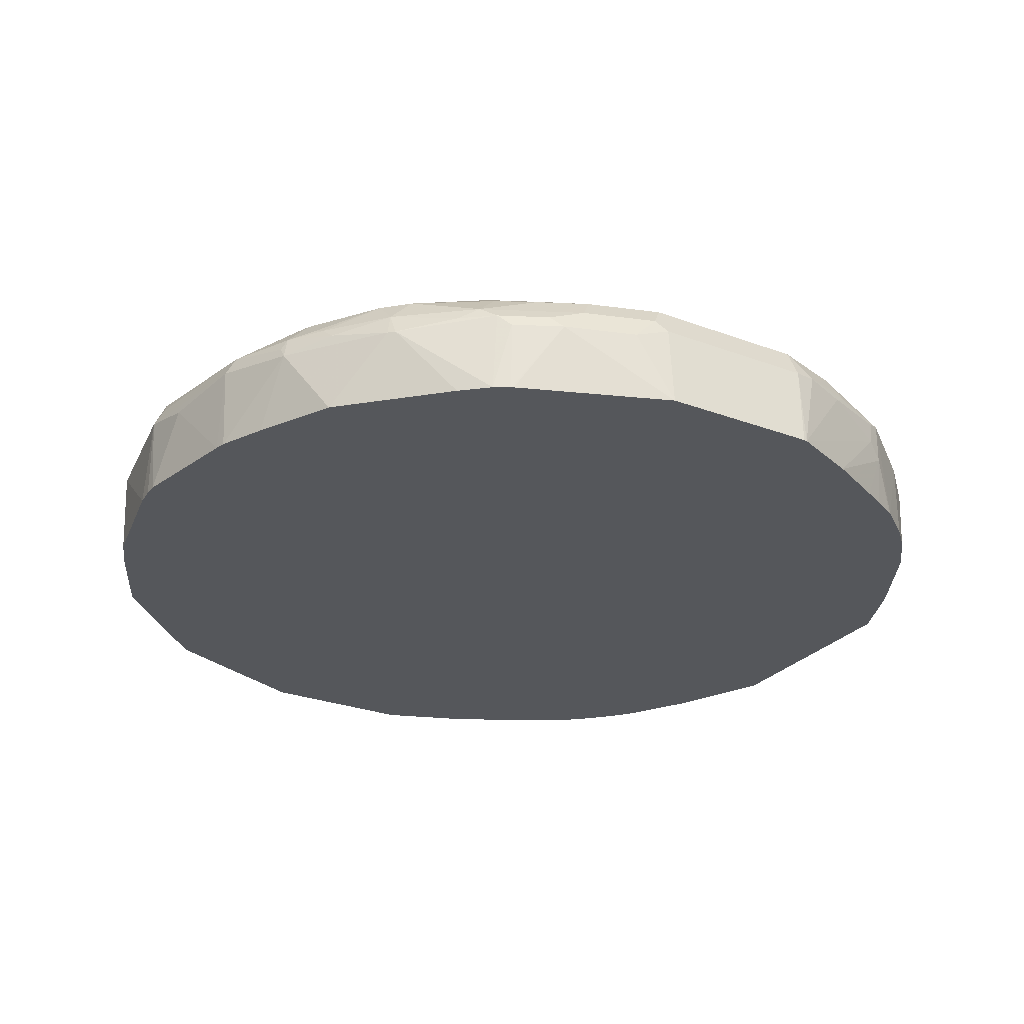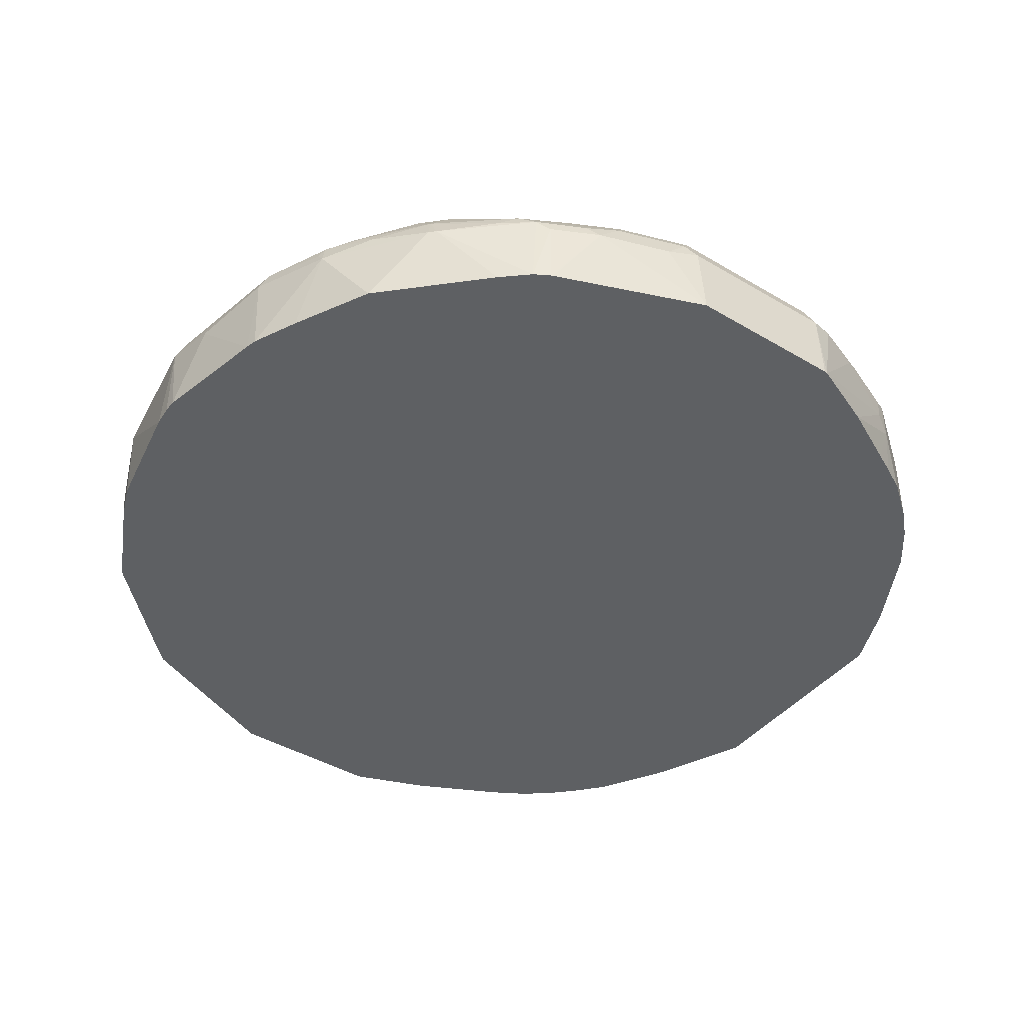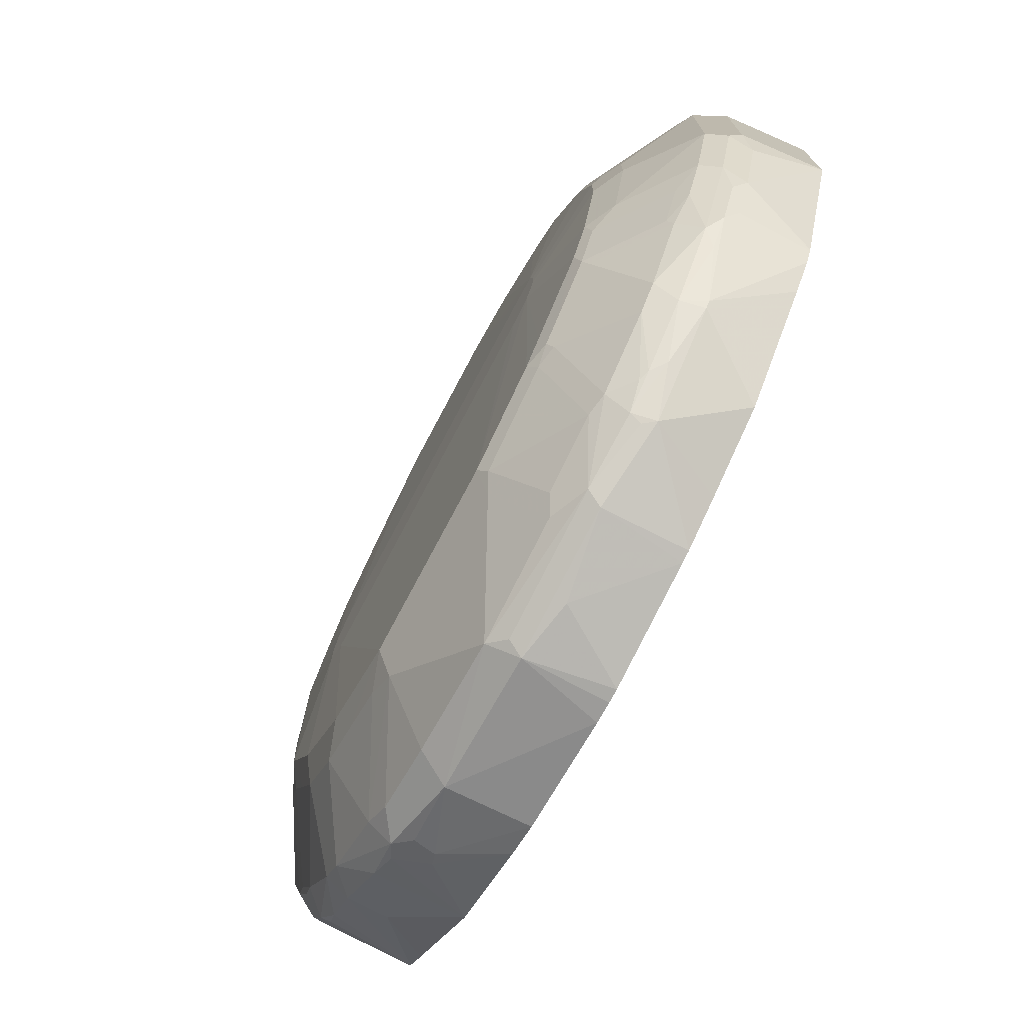
<metadata>
{"format":"obj","ext":"obj","renderer":"f3d","projection":"perspective","resolution":1024,"background":"white","views":[{"elev":-26.7,"azim":-120.5,"up":"+Y"},{"elev":-42.3,"azim":-125.5,"up":"+Y"},{"elev":-74.9,"azim":-117.9,"up":"+Z"}]}
</metadata>
<code>
v -0.742 0.3246 0.1482
v -0.7412 0.3246 0.1539
v -0.7311 0.4619 0.1539
v -0.742 0.3246 -0.1154
v -0.7216 0.4667 0.1924
v -0.6928 0.3246 0.2693
v -0.6479 0.4298 0.3784
v -0.6928 0.4619 0.2693
v -0.7056 0.5132 0.1539
v -0.7311 0.4619 -0.1154
v -0.7216 0.4426 -0.1732
v -0.683 0.4426 -0.2886
v -0.6459 0.3246 -0.363
v -0.6798 0.4747 0.295
v -0.712 0.4715 0.2117
v -0.6671 0.5132 0.2693
v -0.6761 0.3246 0.3028
v -0.635 0.4041 0.4041
v -0.6445 0.4667 0.3848
v -0.635 0.4715 0.4041
v -0.6735 0.5292 0.1731
v -0.5901 0.5901 0.03838
v -0.7056 0.5132 -0.1154
v -0.7216 0.4811 -0.1346
v -0.683 0.4811 -0.2501
v -0.6687 0.4619 -0.3078
v -0.6302 0.4619 -0.3848
v -0.6445 0.4426 -0.3656
v -0.6443 0.3246 -0.3665
v -0.6735 0.4907 0.2886
v -0.6286 0.5132 0.3463
v -0.635 0.5292 0.2886
v -0.6434 0.3246 0.3682
v -0.6241 0.3246 0.4066
v -0.6033 0.3246 0.4457
v -0.5999 0.3246 0.4514
v -0.6286 0.3246 0.3977
v -0.5645 0.4747 0.4874
v -0.5579 0.4907 0.481
v -0.5964 0.5099 0.4041
v -0.5516 0.449 0.5131
v -0.5579 0.6062 0.05765
v -0.5196 0.6062 0.2117
v -0.5645 0.603 0.03838
v -0.5901 0.5901 -0.03842
v -0.5516 0.5901 -0.1924
v -0.6671 0.5132 -0.2308
v -0.6639 0.4811 -0.2886
v -0.6062 0.4811 -0.4041
v -0.5901 0.4619 -0.4361
v -0.5292 0.4426 -0.5195
v -0.6293 0.3246 -0.3921
v -0.5964 0.5292 0.3655
v -0.5516 0.3246 0.5131
v -0.526 0.4747 0.526
v -0.5196 0.4907 0.5196
v -0.5388 0.5148 0.4617
v -0.4747 0.449 0.5901
v -0.5388 0.6158 0.03838
v -0.4426 0.6062 0.3655
v -0.5003 0.6158 0.1924
v -0.5645 0.603 -0.03842
v -0.526 0.603 -0.1924
v -0.5051 0.6062 -0.2308
v -0.6206 0.5292 -0.2694
v -0.6286 0.5132 -0.3078
v -0.5099 0.5196 -0.4811
v -0.5099 0.4811 -0.5195
v -0.5869 0.5196 -0.3656
v -0.5196 0.4426 -0.5291
v -0.5901 0.3246 -0.4361
v -0.4233 0.5917 0.4234
v -0.513 0.3246 0.5515
v -0.449 0.4747 0.6029
v -0.4618 0.5148 0.5388
v -0.4426 0.4907 0.5965
v -0.4513 0.3246 0.6
v -0.4233 0.4571 0.6254
v -0.3508 0.6286 0.0813
v -0.3593 0.6286 0.03867
v -0.5388 0.6158 -0.03842
v -0.4041 0.6062 0.4041
v -0.3464 0.6158 0.4234
v -0.4233 0.6158 0.3463
v -0.5003 0.6158 -0.1924
v -0.4666 0.6062 -0.3078
v -0.5821 0.5292 -0.3463
v -0.3945 0.5966 -0.4041
v -0.4666 0.5292 -0.5003
v -0.4713 0.5196 -0.5195
v -0.4713 0.5966 -0.327
v -0.433 0.5966 -0.3656
v -0.4137 0.4811 -0.5965
v -0.4362 0.4619 -0.5901
v -0.513 0.3246 -0.5132
v -0.3656 0.4426 -0.6446
v -0.4362 0.3246 -0.5901
v -0.4233 0.5148 0.5772
v -0.3656 0.5292 0.5965
v -0.3656 0.6062 0.4425
v -0.4041 0.4715 0.635
v -0.3464 0.5132 0.6286
v -0.4458 0.3246 0.6034
v -0.4041 0.4041 0.635
v -0.308 0.6286 0.08991
v -0.2309 0.6158 0.5003
v -0.1154 0.6158 0.5388
v -0.3593 0.6286 0.0001262
v -0.2501 0.6062 0.5196
v -0.4618 0.6158 -0.2694
v -0.3897 0.6062 -0.3848
v -0.356 0.5966 -0.4425
v -0.356 0.5196 -0.5965
v -0.3977 0.4875 -0.603
v -0.356 0.4811 -0.6349
v -0.3512 0.4619 -0.6446
v -0.2309 0.4619 -0.6927
v -0.2329 0.3246 -0.6885
v -0.3079 0.3246 -0.6542
v -0.348 0.3246 -0.6342
v -0.3737 0.3246 -0.6214
v -0.2886 0.5292 0.635
v -0.2694 0.5917 0.5388
v -0.3784 0.4298 0.6479
v -0.3015 0.4298 0.6863
v -0.3079 0.4667 0.6831
v -0.3271 0.4715 0.6734
v -0.1924 0.5132 0.7056
v -0.3464 0.3246 0.6591
v -0.3045 0.3246 0.6823
v -0.3271 0.4041 0.6734
v 0.3079 0.6286 0.08991
v 0.1154 0.6158 0.5388
v -0.1347 0.6062 0.558
v -0.1154 0.5901 0.5901
v -0.3384 0.6286 -0.03739
v -0.2116 0.5292 0.6734
v -0.3464 0.6158 -0.3848
v -0.3512 0.6062 -0.4232
v -0.3207 0.603 -0.4489
v -0.3207 0.526 -0.603
v -0.2437 0.4875 -0.6799
v -0.2142 0.3246 -0.6927
v 0 0.4619 -0.7313
v -0.09619 0.4426 -0.7216
v -0.1924 0.3246 0.7312
v -0.1924 0.4619 0.7312
v -0.2181 0.4747 0.7184
v -0.2116 0.4907 0.712
v 0 0.4747 0.7441
v 0.1924 0.5132 0.7056
v 0.34 0.6286 0.07049
v 0.2694 0.6158 0.4617
v 0.1539 0.6062 0.5436
v 0.1154 0.5901 0.5901
v -0.2951 0.6286 -0.05141
v -0.1539 0.6158 -0.5003
v -0.3079 0.6158 -0.4232
v -0.2437 0.603 -0.4875
v -0.2052 0.526 -0.6414
v -0.1796 0.5132 -0.667
v -0.1667 0.603 -0.5259
v 0.01279 0.5132 -0.7056
v -0.01279 0.4875 -0.7184
v -0.02179 0.3246 -0.7313
v 0.03502 0.3246 -0.7279
v 0 0.3246 -0.7313
v 0.2309 0.4619 -0.6927
v 0.1924 0.3246 0.7312
v 0.01918 0.4426 0.7601
v 0 0.449 0.7569
v 0.2116 0.4811 0.7216
v 0.3464 0.5132 0.6286
v 0.3079 0.5292 0.6206
v 0.2309 0.5292 0.659
v 0.3438 0.6286 0.06801
v 0.3079 0.6062 0.4666
v 0.3847 0.6158 0.3848
v 0.3335 0.5709 0.526
v 0.3208 0.6286 -0.05141
v 0.1539 0.6158 -0.5003
v -0.1411 0.5901 -0.5516
v 0.2052 0.5132 -0.667
v 0.2181 0.4875 -0.6799
v 0.1667 0.5901 -0.5516
v 0.2275 0.3246 -0.6894
v 0.3399 0.4555 -0.6478
v 0.3464 0.4186 -0.6446
v 0.2822 0.4747 -0.667
v 0.3656 0.4811 -0.6349
v 0.3271 0.4426 0.6831
v 0.1924 0.4619 0.7312
v 0.3464 0.3246 0.6623
v 0.3464 0.4619 0.6686
v 0.4233 0.4619 0.6302
v 0.3656 0.4811 0.6447
v 0.4426 0.4811 0.6061
v 0.4041 0.5196 0.5869
v 0.3593 0.6286 0.02567
v 0.4618 0.6158 0.2693
v 0.5003 0.6158 0.1924
v 0.4105 0.603 0.3977
v 0.4618 0.6062 0.3127
v 0.3593 0.6286 -0.01287
v 0.3464 0.6158 -0.3848
v 0.3079 0.6158 -0.4232
v 0.2886 0.5966 -0.4811
v 0.2116 0.5966 -0.5195
v 0.3207 0.5132 -0.6285
v 0.2373 0.5068 -0.6606
v 0.3656 0.5196 -0.5965
v 0.2861 0.3246 -0.6652
v 0.3913 0.4683 -0.6222
v 0.3656 0.4138 -0.6349
v 0.4811 0.5196 -0.5195
v 0.4362 0.4747 -0.5901
v 0.4041 0.4426 0.6447
v 0.3574 0.3246 0.6568
v 0.4747 0.4619 0.5901
v 0.4618 0.4907 0.582
v 0.5003 0.4907 0.5436
v 0.4811 0.5196 0.5099
v 0.4875 0.603 0.2822
v 0.526 0.603 0.2052
v 0.5388 0.6062 0.04319
v 0.5324 0.6094 0.00655
v 0.5003 0.6158 -0.1539
v 0.5964 0.5196 0.3944
v 0.4811 0.5966 0.3175
v 0.5579 0.5196 0.433
v 0.4233 0.6158 -0.3078
v 0.4041 0.5966 -0.4041
v 0.4426 0.5966 -0.3656
v 0.3656 0.5966 -0.4425
v 0.4362 0.3246 -0.5901
v 0.5196 0.5196 -0.4811
v 0.5196 0.4811 -0.5195
v 0.469 0.3246 0.5908
v 0.513 0.3246 0.5515
v 0.5516 0.3246 0.5131
v 0.5516 0.4619 0.5131
v 0.5388 0.4907 0.5051
v 0.526 0.5709 0.3336
v 0.6798 0.526 0.1667
v 0.5579 0.5966 0.04801
v 0.603 0.526 0.3591
v 0.6413 0.526 0.2822
v 0.5773 0.5869 0.03356
v 0.5837 0.5837 -0.006297
v 0.5579 0.5966 -0.01914
v 0.5516 0.5901 -0.1667
v 0.5196 0.5966 -0.2116
v 0.4811 0.5966 -0.2886
v 0.635 0.4811 0.3944
v 0.635 0.5196 0.3175
v 0.5964 0.5196 -0.3656
v 0.5196 0.4138 -0.5195
v 0.513 0.3246 -0.5132
v 0.5901 0.4747 -0.4361
v 0.635 0.4811 -0.3656
v 0.6278 0.3246 -0.3968
v 0.5887 0.3246 0.467
v 0.6445 0.4426 0.4041
v 0.5579 0.4811 0.4907
v 0.7056 0.5132 0.141
v 0.6671 0.5132 0.2565
v 0.7056 0.5132 -0.1282
v 0.6671 0.5132 -0.2437
v 0.635 0.5196 -0.2886
v 0.6445 0.4619 0.3896
v 0.6798 0.4875 0.2822
v 0.6286 0.5132 -0.3206
v 0.5901 0.3246 -0.4361
v 0.6222 0.4683 -0.3913
v 0.6735 0.4811 -0.2886
v 0.6862 0.4555 -0.2629
v 0.6509 0.3246 -0.3429
v 0.6213 0.3246 0.4121
v 0.6286 0.3246 0.3977
v 0.647 0.3246 0.3609
v 0.6855 0.3246 0.2839
v 0.6928 0.3246 0.2693
v 0.7216 0.4426 0.2117
v 0.6928 0.4619 0.2693
v 0.712 0.4811 0.202
v 0.7184 0.4875 0.1667
v 0.7311 0.4619 0.1539
v 0.7311 0.4619 -0.1154
v 0.712 0.4811 -0.1732
v 0.7216 0.4619 0.1972
v 0.742 0.3246 -0.1263
v 0.7247 0.4555 -0.1475
v 0.7407 0.3246 0.1436
v 0.742 0.3246 0.1372
f 172 195 196
f 172 194 195
f 177 179 202
f 172 192 191
f 170 192 172
f 172 191 194
f 173 196 197
f 174 179 175
f 173 198 174
f 174 198 179
f 176 178 200
f 176 200 201
f 169 193 191
f 176 201 199
f 173 197 198
f 169 192 170
f 163 181 185
f 168 190 187
f 157 162 159
f 177 202 178
f 160 162 182
f 160 182 161
f 161 182 163
f 163 183 184
f 169 191 192
f 163 184 168
f 166 168 186
f 168 187 188
f 168 188 186
f 168 184 209
f 168 209 189
f 168 189 190
f 163 185 183
f 178 202 203
f 190 215 216
f 179 198 202
f 190 209 211
f 190 211 215
f 190 216 213
f 191 193 217
f 191 217 194
f 193 218 217
f 189 209 190
f 194 217 195
f 195 219 197
f 195 197 196
f 197 219 220
f 197 220 198
f 198 220 221
f 157 182 162
f 195 217 219
f 188 214 212
f 188 213 214
f 187 213 188
f 180 204 205
f 180 205 206
f 180 206 181
f 181 207 208
f 181 208 185
f 181 206 234
f 181 234 207
f 183 209 210
f 183 210 184
f 183 185 209
f 184 210 209
f 185 208 211
f 185 211 209
f 186 188 212
f 187 190 213
f 178 203 200
f 157 163 182
f 128 135 134
f 156 181 157
f 128 148 147
f 128 147 150
f 128 150 151
f 128 151 155
f 128 155 135
f 198 221 222
f 128 149 148
f 128 134 137
f 132 153 152
f 133 154 177
f 133 177 153
f 133 155 154
f 136 156 157
f 136 157 158
f 132 133 153
f 136 158 138
f 127 149 128
f 126 148 127
f 115 142 116
f 116 142 117
f 117 143 118
f 117 142 164
f 117 164 144
f 117 144 145
f 127 148 149
f 117 145 143
f 122 137 123
f 125 131 130
f 125 130 146
f 125 146 147
f 125 147 126
f 126 147 148
f 122 128 137
f 139 158 140
f 140 158 157
f 140 157 159
f 150 170 172
f 150 172 151
f 151 172 196
f 151 196 173
f 151 173 174
f 151 174 175
f 150 171 170
f 151 175 154
f 152 153 176
f 153 177 178
f 153 178 176
f 154 179 177
f 154 175 179
f 156 180 181
f 151 154 155
f 147 171 150
f 147 170 171
f 146 170 147
f 140 159 141
f 141 160 161
f 141 161 142
f 141 159 162
f 141 162 160
f 142 161 163
f 142 163 164
f 143 145 165
f 144 166 167
f 144 167 165
f 144 165 145
f 144 164 163
f 144 163 168
f 144 168 166
f 146 169 170
f 157 181 163
f 198 222 202
f 224 246 247
f 199 227 204
f 254 270 271
f 254 271 255
f 255 271 266
f 256 269 268
f 256 268 272
f 256 272 260
f 254 263 270
f 257 261 273
f 259 274 261
f 259 260 274
f 260 272 268
f 260 268 275
f 260 275 261
f 260 261 274
f 257 273 258
f 261 276 277
f 252 269 253
f 251 268 252
f 241 263 254
f 241 254 264
f 242 264 254
f 244 265 248
f 244 248 245
f 244 247 266
f 252 268 269
f 244 266 265
f 247 255 266
f 248 265 249
f 249 267 250
f 249 265 267
f 250 267 251
f 251 267 268
f 246 255 247
f 261 275 276
f 262 278 263
f 263 278 279
f 275 292 276
f 276 291 277
f 276 292 291
f 282 293 283
f 283 293 294
f 283 294 287
f 275 289 292
f 283 287 290
f 285 290 286
f 286 290 287
f 287 294 291
f 287 291 288
f 288 291 292
f 288 292 289
f 283 290 284
f 271 290 285
f 271 284 290
f 270 284 271
f 263 279 280
f 263 280 281
f 263 281 282
f 263 282 283
f 263 283 284
f 263 284 270
f 265 266 285
f 265 285 286
f 265 286 287
f 265 287 288
f 265 288 267
f 266 271 285
f 267 288 289
f 267 289 275
f 267 275 268
f 241 264 242
f 240 263 241
f 240 262 263
f 237 261 257
f 211 234 215
f 212 214 235
f 213 235 214
f 213 216 235
f 215 234 232
f 215 232 236
f 207 211 208
f 215 236 237
f 216 237 257
f 216 257 235
f 217 218 238
f 217 238 219
f 219 238 239
f 219 239 240
f 215 237 216
f 207 234 211
f 205 233 232
f 205 231 233
f 200 203 223
f 200 223 224
f 200 224 201
f 201 224 225
f 201 225 226
f 201 226 227
f 202 228 229
f 202 229 203
f 202 222 230
f 202 230 228
f 203 229 223
f 204 227 231
f 204 231 205
f 205 232 234
f 205 234 206
f 219 240 241
f 199 201 227
f 219 241 221
f 221 241 242
f 228 254 255
f 228 255 246
f 228 246 243
f 228 243 229
f 228 242 254
f 232 233 236
f 227 233 231
f 233 253 269
f 233 256 236
f 235 257 258
f 236 259 237
f 236 256 260
f 236 260 259
f 237 259 261
f 233 269 256
f 227 253 233
f 227 252 253
f 227 251 252
f 221 242 228
f 221 228 230
f 221 230 222
f 223 229 243
f 223 243 224
f 224 244 245
f 224 245 225
f 224 243 246
f 113 115 114
f 224 247 244
f 225 245 248
f 225 248 226
f 226 250 227
f 226 248 249
f 227 250 251
f 219 221 220
f 113 142 115
f 226 249 250
f 112 141 113
f 15 30 16
f 16 31 53
f 16 53 32
f 16 30 20
f 16 20 31
f 17 33 18
f 14 20 30
f 18 34 35
f 18 36 20
f 18 33 37
f 18 37 34
f 20 38 39
f 20 39 40
f 20 40 31
f 18 35 36
f 20 36 41
f 14 19 20
f 12 29 13
f 9 16 32
f 9 32 21
f 9 21 42
f 9 42 22
f 9 22 45
f 9 45 23
f 14 30 15
f 10 23 24
f 11 24 25
f 11 25 12
f 12 25 26
f 12 26 27
f 12 27 28
f 12 28 29
f 10 24 11
f 20 41 38
f 21 32 43
f 21 43 42
f 36 54 41
f 38 41 55
f 38 55 56
f 38 56 39
f 39 57 40
f 39 56 57
f 32 60 43
f 40 57 53
f 41 58 55
f 42 59 44
f 42 43 59
f 43 60 84
f 43 84 61
f 43 61 59
f 41 54 58
f 32 53 60
f 31 40 53
f 28 52 29
f 22 42 44
f 22 44 62
f 22 62 45
f 23 45 46
f 23 46 47
f 23 47 25
f 23 25 24
f 25 47 48
f 25 48 26
f 26 48 27
f 27 49 50
f 27 50 51
f 27 51 52
f 27 52 28
f 27 48 49
f 8 19 14
f 7 20 19
f 7 18 20
f 7 19 8
f 1 186 212
f 1 212 235
f 1 235 258
f 1 258 273
f 1 273 261
f 1 261 277
f 1 166 186
f 1 277 291
f 1 294 293
f 1 293 282
f 1 282 281
f 1 281 280
f 1 280 279
f 1 279 278
f 1 291 294
f 1 167 166
f 1 165 167
f 1 143 165
f 113 141 142
f 1 2 3
f 1 3 10
f 1 10 4
f 1 4 13
f 1 13 29
f 1 29 52
f 1 52 71
f 1 71 95
f 1 95 97
f 1 97 121
f 1 121 120
f 1 120 119
f 1 119 118
f 1 118 143
f 1 278 262
f 44 59 81
f 1 262 240
f 1 239 238
f 2 6 7
f 2 7 8
f 2 8 5
f 3 5 9
f 3 9 23
f 3 23 10
f 2 5 3
f 4 11 12
f 5 8 14
f 5 14 15
f 5 15 16
f 5 16 9
f 6 17 18
f 6 18 7
f 4 12 13
f 1 6 2
f 1 17 6
f 1 33 17
f 1 238 218
f 1 218 193
f 1 193 169
f 1 169 146
f 1 146 130
f 1 130 129
f 1 129 103
f 1 103 77
f 1 77 73
f 1 73 54
f 1 54 36
f 1 36 35
f 1 35 34
f 1 34 37
f 1 37 33
f 1 240 239
f 44 81 62
f 4 10 11
f 45 63 46
f 86 111 92
f 88 111 139
f 88 139 112
f 88 112 89
f 88 92 111
f 89 112 90
f 86 110 111
f 90 112 113
f 90 114 93
f 93 114 115
f 93 115 94
f 94 115 96
f 96 116 117
f 96 117 118
f 90 113 114
f 86 92 91
f 85 108 110
f 83 109 106
f 79 152 176
f 79 176 199
f 79 199 204
f 79 204 180
f 79 180 156
f 79 156 136
f 79 136 108
f 79 108 80
f 79 84 83
f 79 83 106
f 79 106 107
f 79 107 105
f 81 108 85
f 82 100 83
f 83 100 109
f 96 118 119
f 79 132 152
f 96 119 120
f 96 121 97
f 107 109 134
f 107 134 135
f 107 135 155
f 107 155 133
f 108 136 110
f 109 123 137
f 106 109 107
f 109 137 134
f 110 138 111
f 111 138 158
f 111 158 139
f 112 139 140
f 45 62 63
f 112 140 141
f 110 136 138
f 105 133 132
f 105 107 133
f 104 125 124
f 99 102 122
f 99 122 123
f 99 123 100
f 100 123 109
f 101 104 124
f 101 124 125
f 101 125 126
f 101 126 127
f 101 127 128
f 101 128 102
f 102 128 122
f 103 129 104
f 104 129 130
f 104 130 131
f 104 131 125
f 96 120 121
f 79 105 132
f 96 115 116
f 77 104 78
f 55 74 76
f 55 76 56
f 56 75 57
f 56 76 75
f 57 75 72
f 58 77 78
f 55 58 74
f 58 78 74
f 59 61 79
f 59 79 80
f 59 80 108
f 59 108 81
f 60 72 82
f 60 82 83
f 58 73 77
f 53 72 60
f 53 57 72
f 51 71 52
f 46 64 65
f 46 63 64
f 78 104 101
f 46 65 47
f 47 65 87
f 47 87 66
f 47 66 49
f 47 49 48
f 49 67 68
f 49 68 50
f 49 66 69
f 49 69 67
f 50 68 51
f 51 68 70
f 51 70 71
f 60 83 84
f 61 84 79
f 54 73 58
f 62 85 63
f 70 95 71
f 70 94 96
f 70 96 97
f 70 97 95
f 72 75 98
f 72 99 100
f 72 100 82
f 74 78 101
f 74 101 76
f 75 76 98
f 76 101 102
f 62 81 85
f 76 102 99
f 76 99 98
f 77 103 104
f 69 86 91
f 69 87 86
f 72 98 99
f 68 94 70
f 64 85 110
f 64 110 86
f 63 85 64
f 64 86 87
f 64 87 65
f 66 87 69
f 67 89 90
f 67 88 89
f 67 69 91
f 67 91 92
f 67 92 88
f 68 90 93
f 68 93 94
f 67 90 68

</code>
